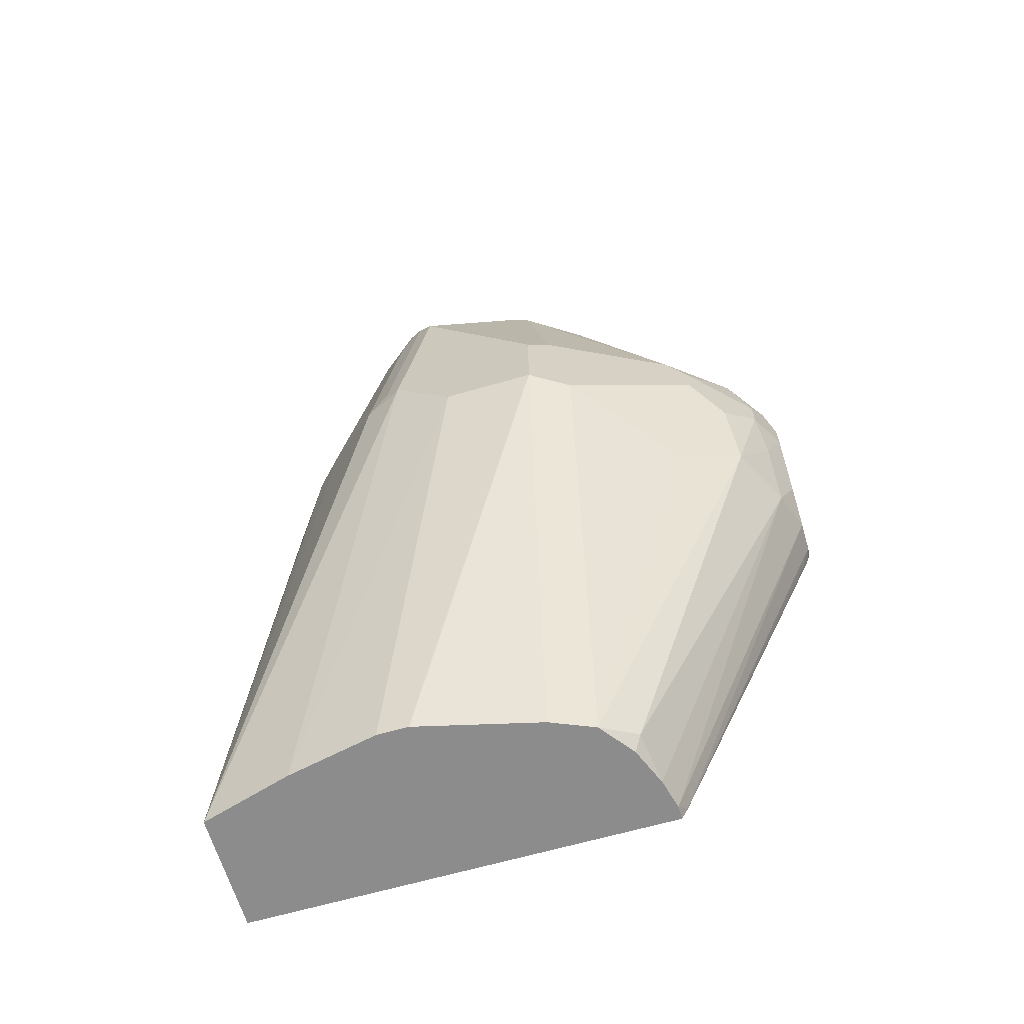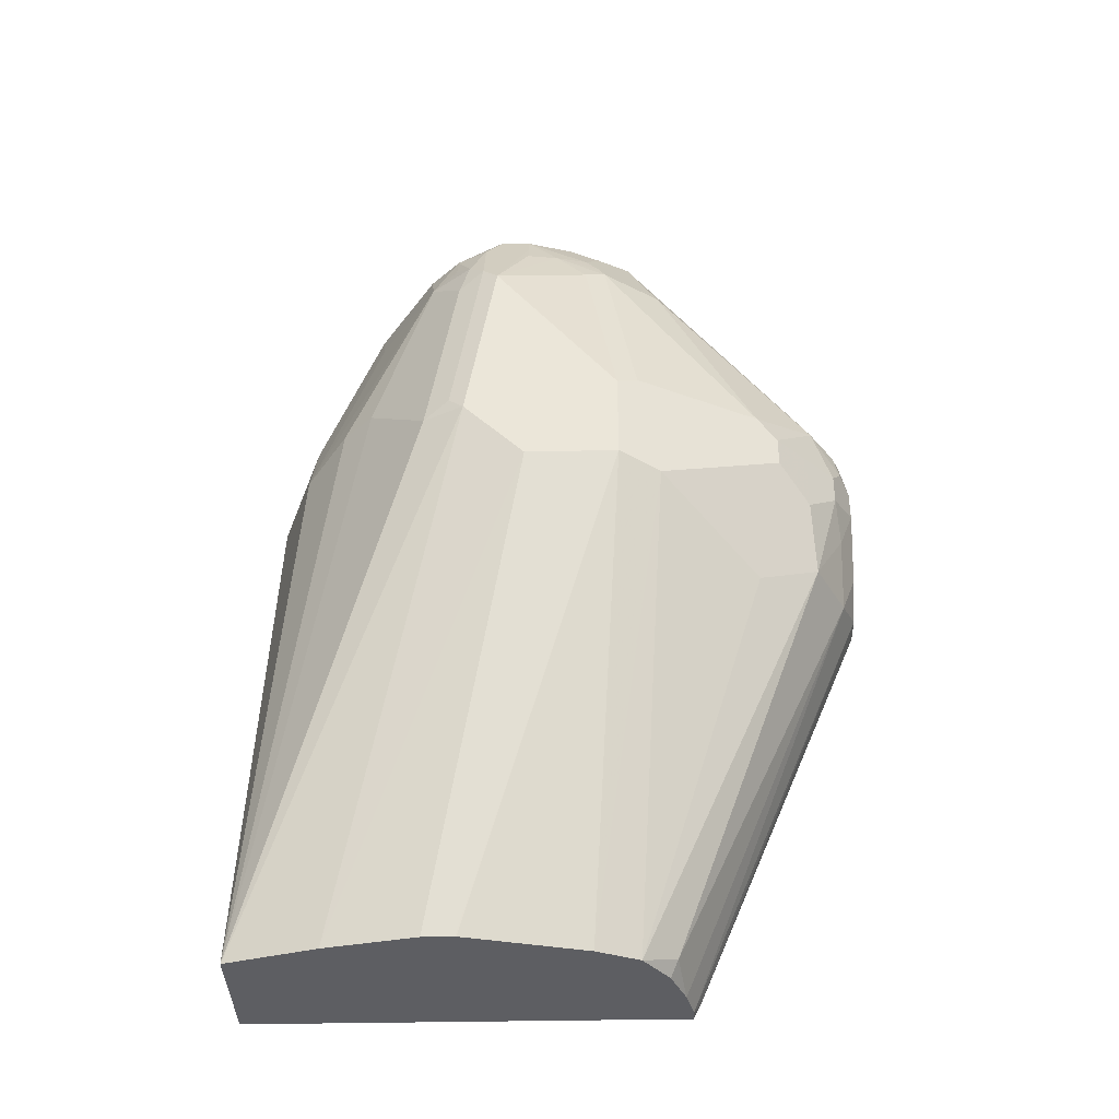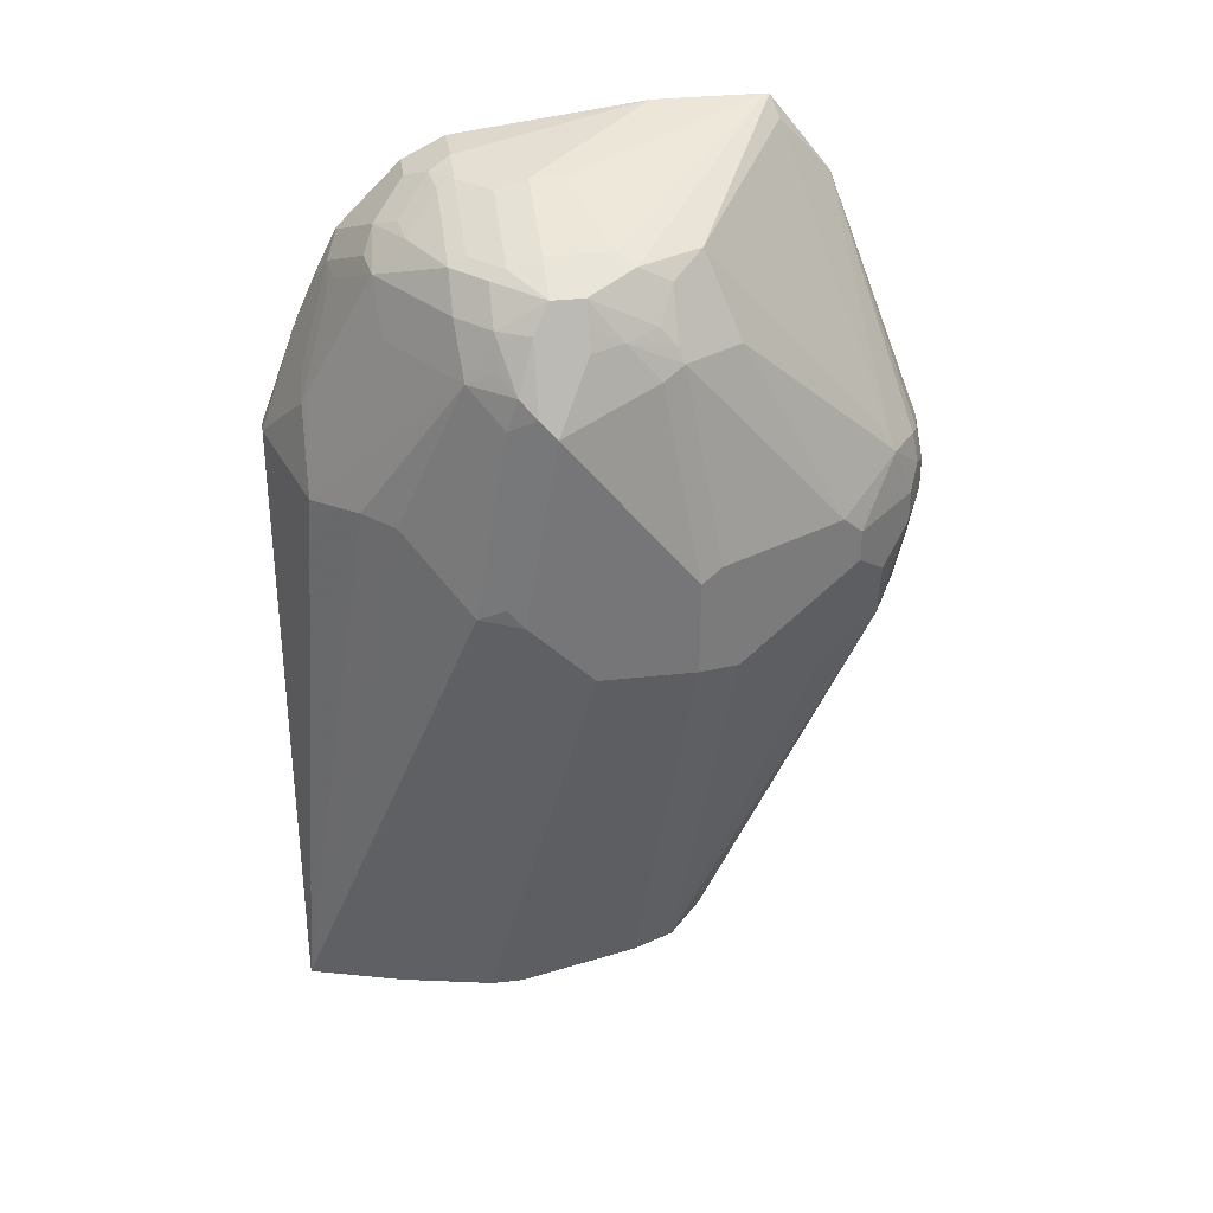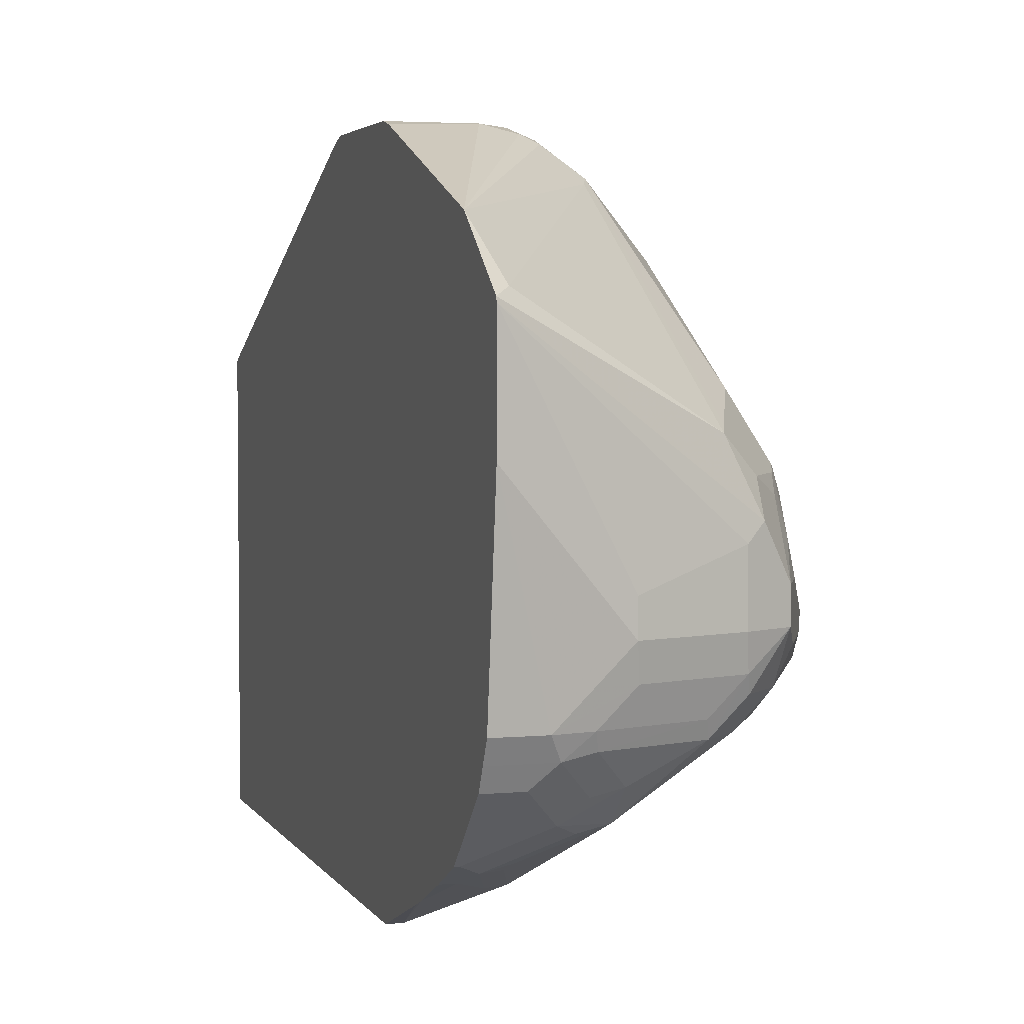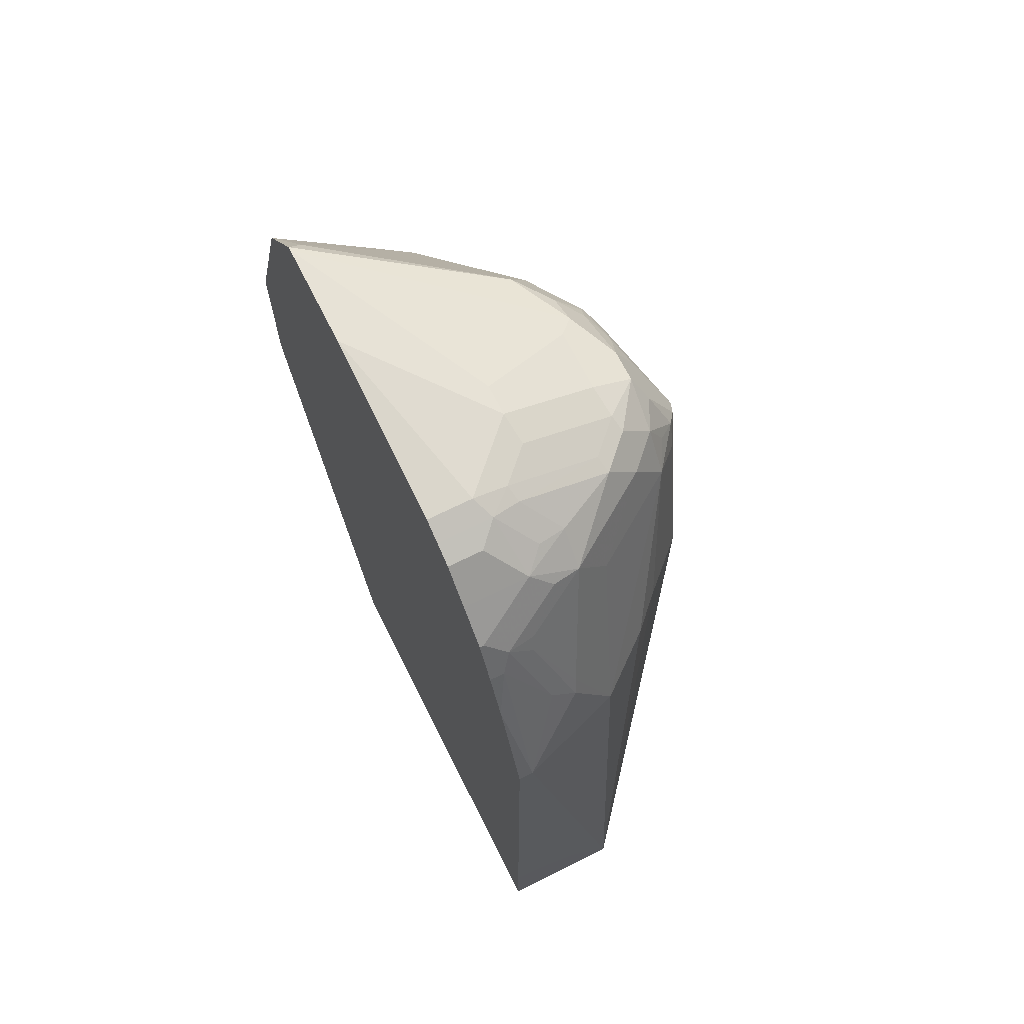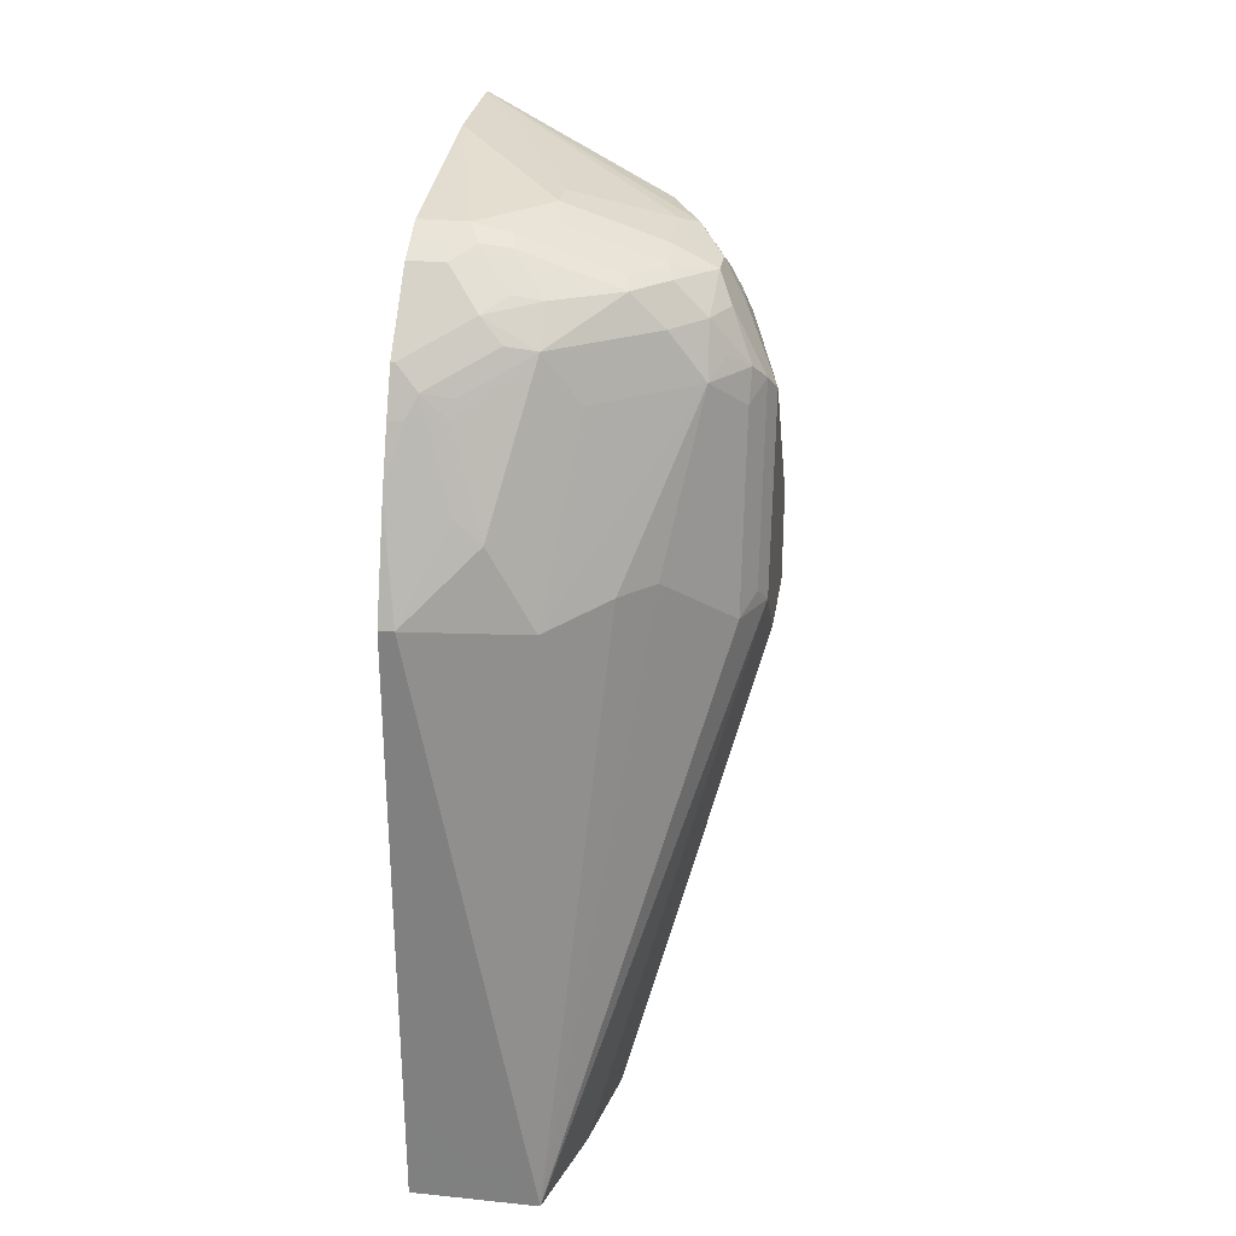
<metadata>
{"format":"obj","ext":"obj","renderer":"f3d","projection":"perspective","resolution":1024,"background":"white","views":[{"elev":-64.2,"azim":-73.7,"up":"+Y"},{"elev":-38.4,"azim":-88.5,"up":"+Y"},{"elev":33.6,"azim":-98.5,"up":"+Y"},{"elev":3.6,"azim":163.0,"up":"+Z"},{"elev":68.2,"azim":153.4,"up":"+Y"},{"elev":28.6,"azim":-171.3,"up":"+Y"}]}
</metadata>
<code>
v -0.01858 0.05571 0.8353
v -8.98e-06 0.05571 0.8353
v -0.03713 0.07423 0.8353
v -0.04641 0.04642 0.826
v 7.698e-05 -0.204 0.724
v 0.008571 -0.1956 0.7282
v 0.006181 0.04334 0.8291
v 0.008571 0.05571 0.8334
v 0.008571 0.06427 0.8353
v -0.0557 0.1113 0.8353
v -0.08352 0.04642 0.8075
v -0.04641 -0.1949 0.7146
v -0.01844 -0.204 0.7193
v -0.06498 0.08352 0.826
v 0.008571 -0.204 0.724
v 0.008571 0.04537 0.8293
v 0.008571 0.1484 0.8353
v -0.0557 0.1299 0.8353
v -0.08042 0.1052 0.8229
v -0.1021 0.02789 0.7703
v -0.06314 -0.204 0.6942
v -0.09899 0.0866 0.8044
v -0.04184 -0.204 0.7101
v 0.008571 -0.204 0.4639
v 0.008571 0.1582 0.8331
v -0.03713 0.1484 0.8353
v -0.0557 0.1508 0.8307
v -0.06808 0.1361 0.8291
v -0.08042 0.1237 0.8229
v -0.1547 0.06802 0.7115
v -0.07425 -0.204 0.6682
v -0.09899 0.1237 0.8044
v -0.1176 0.1052 0.7858
v -0.1145 0.08968 0.7827
v -0.06481 -0.204 0.4639
v 0.008571 -0.1518 0.4639
v 0.008571 0.2827 0.7882
v -0.06498 0.1531 0.826
v -0.08661 0.1547 0.8105
v -0.1671 0.07423 0.6868
v -0.1423 0.1176 0.7363
v -0.08912 -0.204 0.6089
v -0.1176 0.1237 0.7858
v -0.06182 -0.198 0.4639
v -0.06491 -0.204 0.4641
v -0.1547 0.1113 0.5693
v -0.1176 0.1484 0.5321
v -0.09899 0.1484 0.5136
v -0.06498 0.1392 0.4873
v -8.98e-06 0.1484 0.4641
v -0.0068 -0.154 0.4639
v 0.008571 0.1484 0.4641
v 0.008571 0.3286 0.7521
v -8.98e-06 0.3179 0.7564
v -0.08352 0.1624 0.8075
v -0.1237 0.1361 0.7734
v -0.1052 0.2846 0.6991
v -0.1206 0.2459 0.7146
v -0.1671 0.07423 0.6311
v -0.09273 -0.204 0.594
v -0.09266 -0.204 0.5947
v -0.1671 0.1299 0.6868
v -0.03722 -0.1672 0.4639
v -0.08114 -0.204 0.5198
v -0.1671 0.1113 0.594
v -0.1624 0.1206 0.5847
v -0.1547 0.2227 0.5878
v -0.1361 0.2413 0.5693
v -0.08042 0.2413 0.5321
v -0.06034 0.2691 0.529
v -0.04177 0.1949 0.4919
v -0.03945 0.1856 0.4873
v -0.01839 -0.1579 0.4639
v -0.02475 0.198 0.4888
v -8.98e-06 0.2413 0.5012
v 0.008571 0.2133 0.4884
v 0.008571 0.2041 0.4849
v 0.008571 0.3291 0.7497
v -0.1206 0.2923 0.6589
v -0.1021 0.2923 0.6961
v -0.1609 0.1361 0.6991
v -0.1423 0.2475 0.6806
v -0.1206 0.2831 0.6775
v -0.09273 -0.204 0.5753
v -0.1671 0.09276 0.6126
v -0.1485 0.2413 0.6682
v -0.1671 0.2227 0.6126
v -0.1624 0.232 0.6033
v -0.1555 0.2413 0.594
v -0.1439 0.2506 0.5847
v -0.1346 0.2691 0.5847
v -0.116 0.2691 0.5662
v -0.09744 0.2877 0.5662
v -0.06034 0.2877 0.5476
v -0.03094 0.2846 0.5321
v -0.04332 0.2722 0.5259
v -0.0232 0.2506 0.5105
v -0.0209 0.2413 0.5058
v -0.006199 0.2537 0.5074
v 0.006181 0.266 0.5136
v 0.008571 0.2413 0.5012
v 0.008571 0.3291 0.6868
v -0.0557 0.3155 0.6311
v -0.1114 0.297 0.6497
v -0.1361 0.2846 0.6311
v -0.1392 0.2552 0.6775
v -0.1439 0.2622 0.6497
v -0.1361 0.266 0.6682
v -0.1485 0.2598 0.6311
v -0.1423 0.2722 0.6311
v -0.1423 0.2722 0.6126
v -0.1439 0.2691 0.6033
v -0.1361 0.2846 0.6126
v -0.116 0.2877 0.5847
v -0.1137 0.2923 0.594
v -0.09512 0.2923 0.5755
v -0.04177 0.3063 0.5662
v -0.04332 0.2908 0.5445
v -0.02475 0.3094 0.5631
v -0.01239 0.3031 0.5507
v 0.008571 0.2846 0.5321
v 0.008571 0.266 0.5136
v -0.01858 0.3155 0.5755
v -0.03713 0.3155 0.594
v -0.0557 0.3155 0.6126
v 0.008571 0.3155 0.5755
v -0.1114 0.297 0.6126
v -0.05802 0.3109 0.594
v -0.03945 0.3109 0.5755
v 0.008571 0.3094 0.5631
v 0.008571 0.3031 0.5507
f 70 92 93
f 70 95 96
f 70 94 95
f 69 92 70
f 70 93 94
f 68 92 69
f 79 105 83
f 68 90 91
f 68 89 90
f 67 89 68
f 70 96 97
f 67 88 89
f 68 91 92
f 70 97 98
f 79 104 105
f 71 98 72
f 72 98 74
f 74 98 99
f 74 99 75
f 75 99 100
f 75 100 122
f 75 122 101
f 75 101 76
f 78 102 125
f 78 125 103
f 78 103 104
f 78 104 79
f 66 88 67
f 70 98 71
f 65 88 66
f 49 68 69
f 64 85 65
f 79 83 80
f 47 68 48
f 48 68 49
f 49 69 70
f 49 70 71
f 49 71 72
f 49 72 50
f 50 51 73
f 50 73 63
f 50 72 74
f 50 74 75
f 50 75 76
f 50 76 77
f 50 77 52
f 53 78 79
f 53 79 80
f 53 80 54
f 54 80 55
f 56 81 62
f 56 58 82
f 56 82 81
f 57 80 83
f 57 83 58
f 58 83 82
f 59 64 84
f 59 85 64
f 62 81 82
f 62 82 86
f 62 86 87
f 65 87 88
f 82 83 106
f 119 129 123
f 82 107 86
f 102 123 124
f 102 124 125
f 102 126 123
f 103 125 127
f 103 127 104
f 104 127 113
f 104 113 105
f 105 113 111
f 105 111 110
f 105 110 107
f 105 107 108
f 106 108 107
f 107 110 109
f 113 127 115
f 113 115 114
f 115 127 125
f 115 125 128
f 115 128 129
f 115 129 116
f 116 129 117
f 117 129 119
f 119 130 131
f 119 131 120
f 47 67 68
f 119 123 126
f 119 126 130
f 123 129 128
f 123 128 124
f 124 128 125
f 97 99 98
f 82 106 107
f 96 99 97
f 95 121 122
f 83 105 108
f 83 108 106
f 86 107 87
f 87 107 109
f 87 109 110
f 87 110 88
f 88 110 111
f 88 111 113
f 88 113 112
f 88 112 89
f 89 112 91
f 89 91 90
f 91 112 113
f 91 113 114
f 91 114 92
f 92 114 93
f 93 114 115
f 93 115 116
f 93 116 117
f 93 117 94
f 94 117 119
f 94 119 118
f 94 118 95
f 95 100 99
f 95 99 96
f 95 118 119
f 95 119 120
f 95 120 131
f 95 131 121
f 95 122 100
f 46 67 47
f 45 65 46
f 46 65 66
f 6 24 36
f 6 36 52
f 6 52 77
f 6 77 76
f 6 76 101
f 6 101 122
f 6 122 121
f 6 121 131
f 6 131 130
f 6 130 126
f 6 126 102
f 6 102 78
f 6 78 53
f 6 15 24
f 6 53 37
f 6 25 17
f 6 17 9
f 6 9 8
f 6 8 16
f 6 16 7
f 7 16 8
f 10 18 29
f 10 29 19
f 10 19 14
f 11 20 21
f 11 21 12
f 11 14 19
f 11 19 22
f 6 37 25
f 5 15 6
f 5 24 15
f 5 35 24
f 1 2 9
f 1 9 17
f 1 17 26
f 1 26 18
f 1 18 10
f 1 10 3
f 1 3 4
f 46 66 67
f 1 5 6
f 1 6 2
f 2 7 8
f 2 8 9
f 2 6 7
f 3 10 14
f 3 14 4
f 4 11 12
f 4 12 13
f 4 13 5
f 4 14 11
f 5 13 23
f 5 23 21
f 5 21 31
f 5 31 42
f 5 42 61
f 5 61 60
f 5 60 84
f 5 84 64
f 5 64 45
f 5 45 35
f 11 22 20
f 12 21 23
f 1 4 5
f 17 25 26
f 35 46 47
f 35 47 48
f 35 48 49
f 35 49 50
f 35 50 44
f 36 51 50
f 36 50 52
f 37 53 54
f 37 54 55
f 37 55 38
f 38 55 39
f 39 55 80
f 39 80 57
f 35 45 46
f 39 57 58
f 40 59 84
f 40 84 60
f 40 60 61
f 40 61 42
f 40 62 87
f 40 87 65
f 40 65 85
f 40 85 59
f 41 43 62
f 43 56 62
f 44 50 63
f 45 64 65
f 12 23 13
f 39 58 56
f 33 43 41
f 39 56 43
f 31 40 42
f 18 26 27
f 32 39 43
f 18 28 29
f 19 29 32
f 19 32 22
f 20 22 30
f 20 30 21
f 21 30 31
f 22 32 43
f 22 43 33
f 22 33 34
f 22 34 30
f 24 35 44
f 24 44 63
f 24 63 73
f 18 27 28
f 24 51 36
f 24 73 51
f 30 41 62
f 30 33 41
f 30 34 33
f 30 40 31
f 29 39 32
f 30 62 40
f 28 38 39
f 27 37 38
f 27 38 28
f 26 37 27
f 25 37 26
f 28 39 29

</code>
